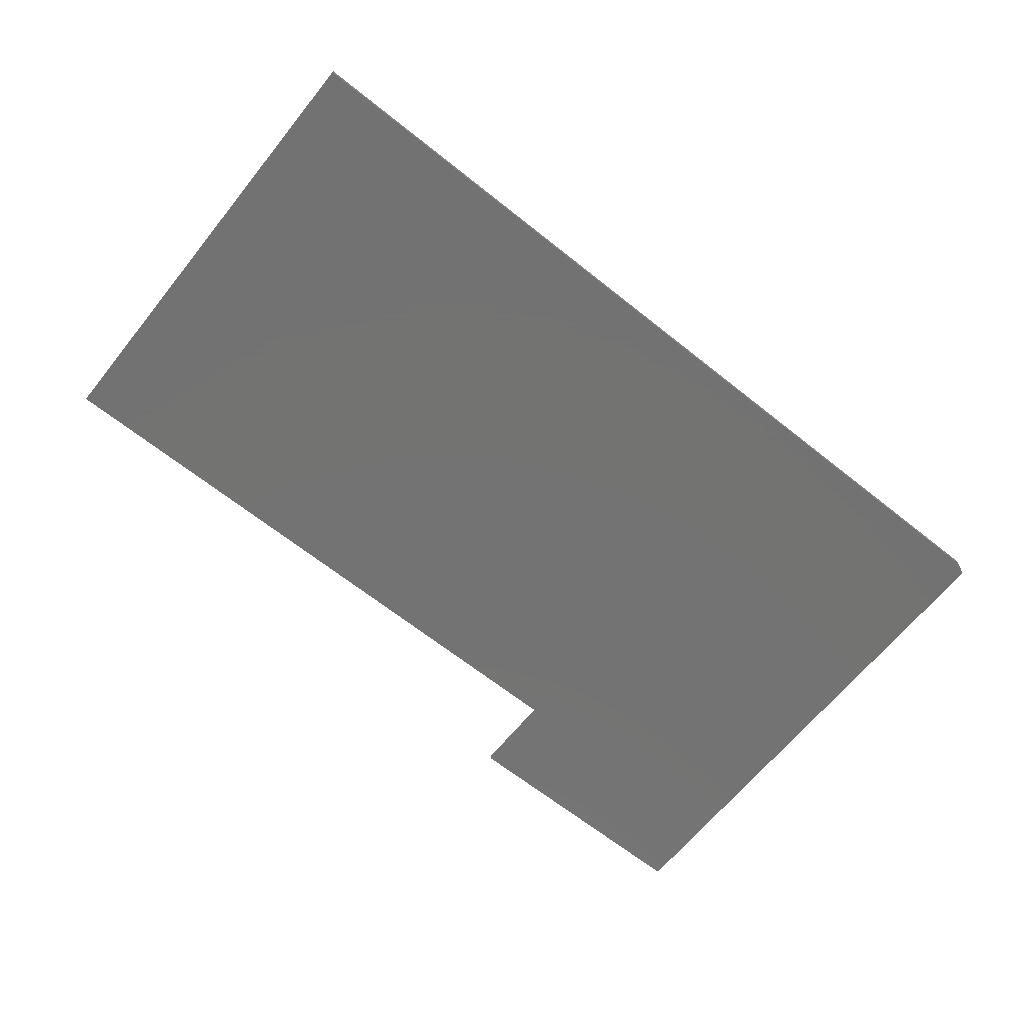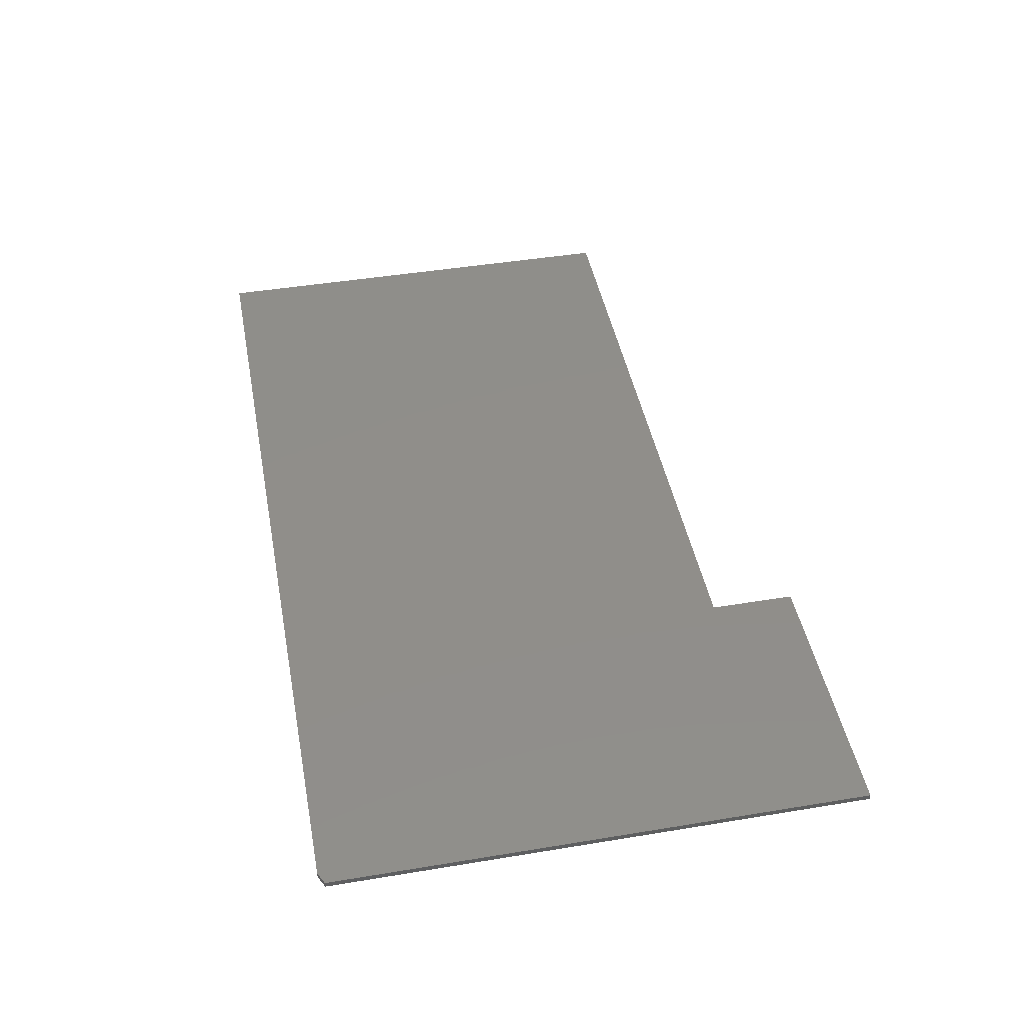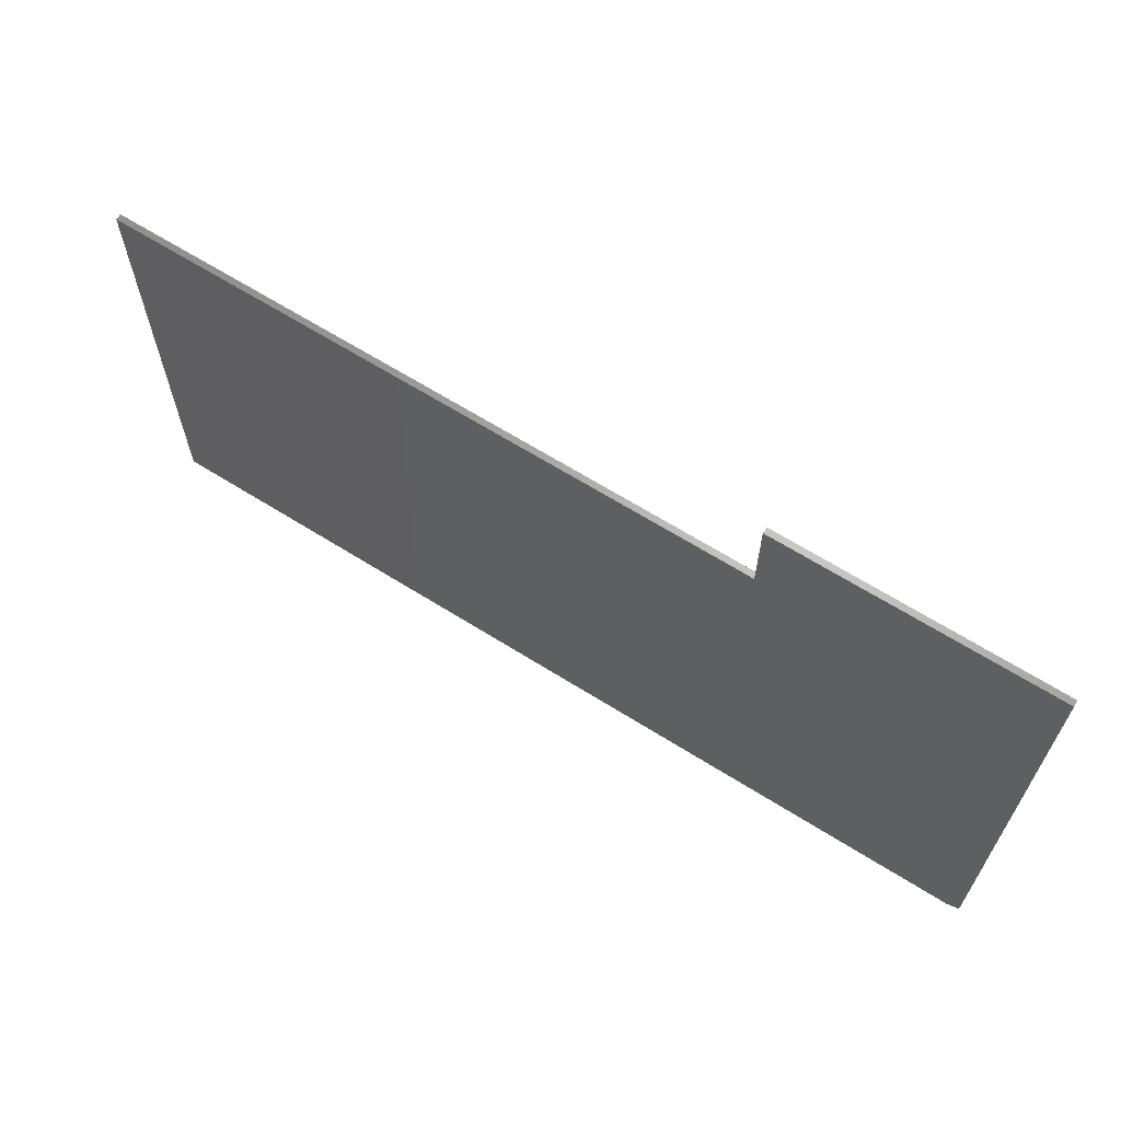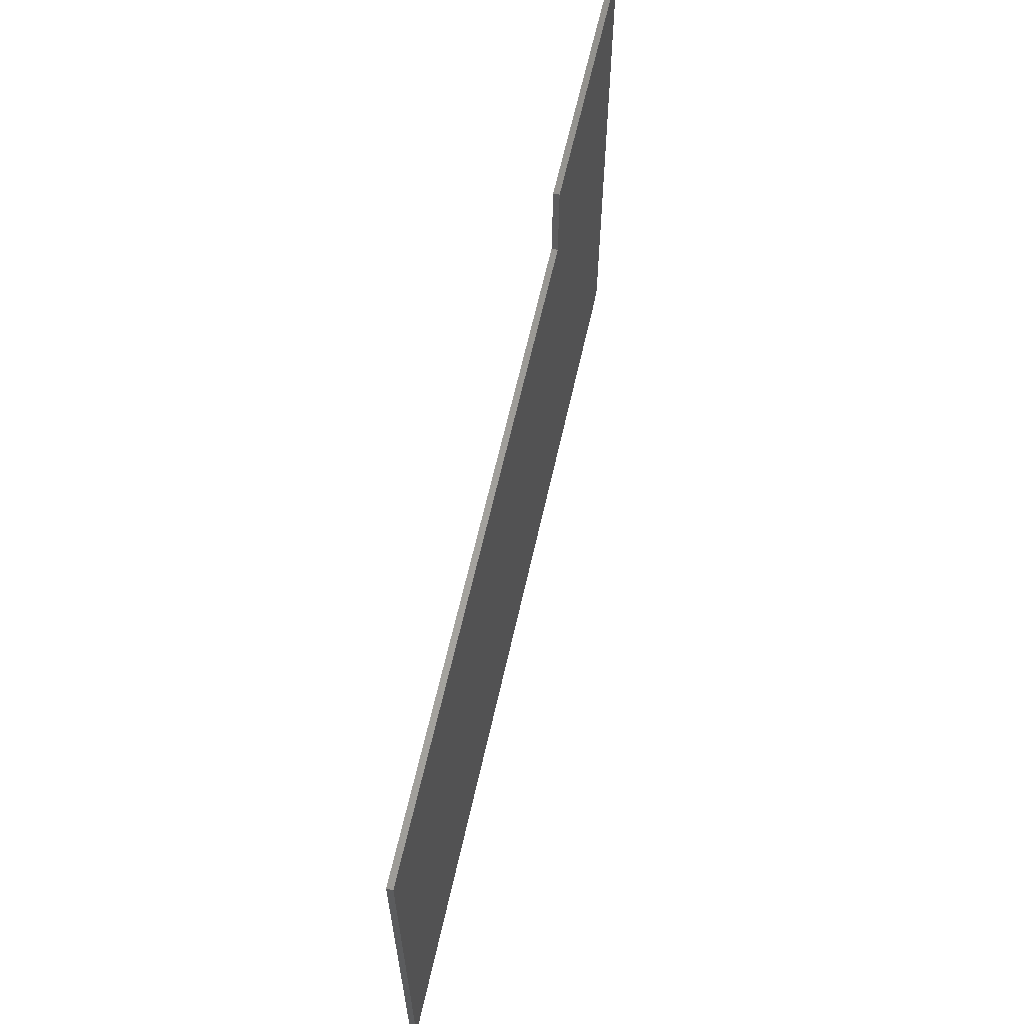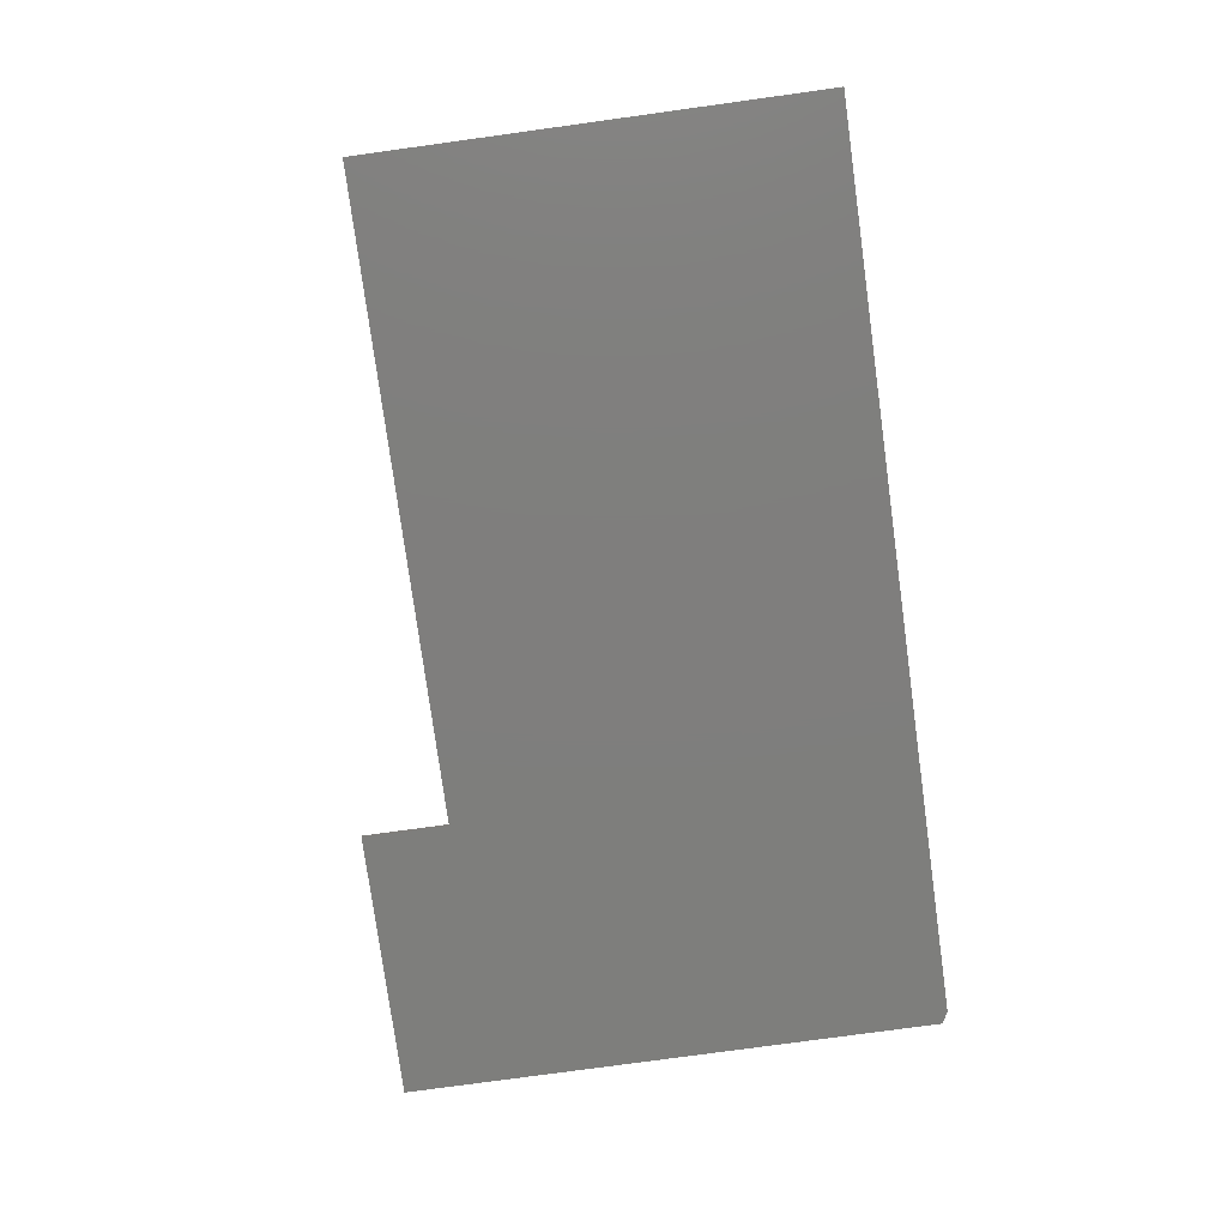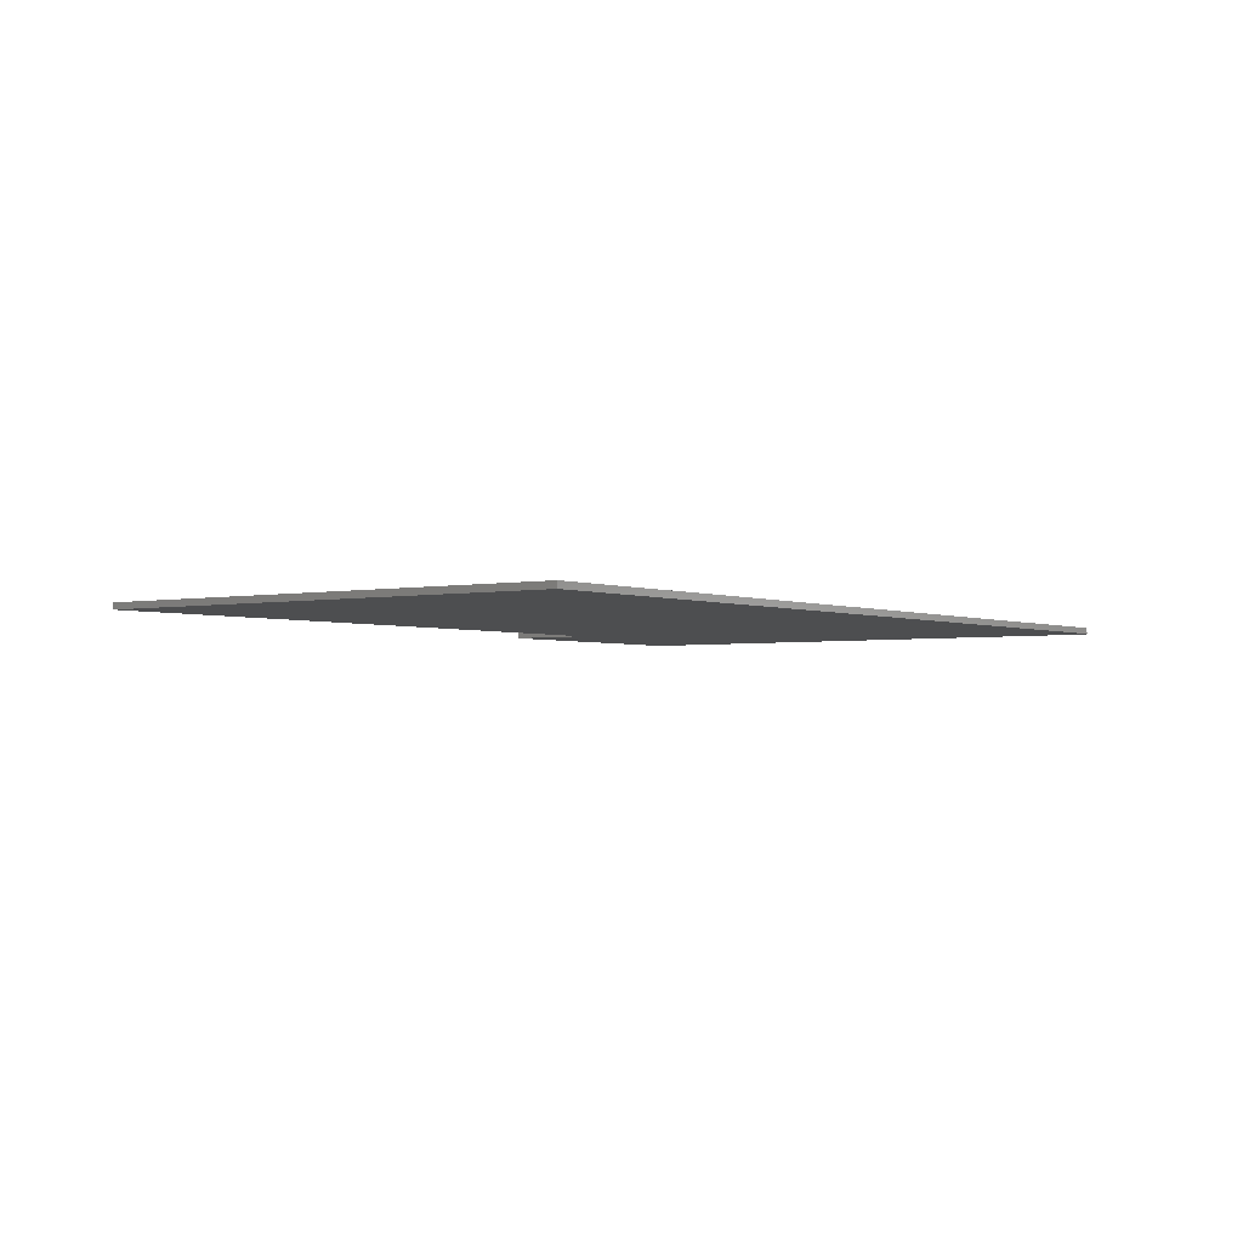
<metadata>
{"format":"stl","ext":"stl","renderer":"f3d","projection":"perspective","resolution":1024,"background":"white","views":[{"elev":-65.0,"azim":141.2,"up":"+Y"},{"elev":45.3,"azim":-100.8,"up":"+Y"},{"elev":65.3,"azim":-147.7,"up":"+Z"},{"elev":61.9,"azim":102.5,"up":"+Z"},{"elev":-78.2,"azim":97.8,"up":"+Y"},{"elev":-2.8,"azim":125.8,"up":"+Y"}]}
</metadata>
<code>
# stl→obj: 14 verts, 24 faces
v -0.4297 -0.007812 -0.3359
v -0.4141 -0.007812 -0.3438
v 0.75 -0.007812 -0.3438
v 0.75 -0.007812 0.2523
v -0.08199 -0.007812 0.2523
v -0.08199 -0.007812 0.3641
v -0.4297 -0.007812 0.3641
v -0.4297 4.337e-19 -0.3359
v -0.4297 3.929e-17 0.3641
v -0.08199 5.859e-17 0.3641
v -0.08199 5.239e-17 0.2523
v 0.75 9.857e-17 0.2523
v 0.75 6.549e-17 -0.3438
v -0.4141 8.674e-19 -0.3438
f 1 2 3
f 1 3 4
f 1 4 5
f 1 5 6
f 1 6 7
f 8 9 10
f 8 10 11
f 8 11 12
f 8 12 13
f 8 13 14
f 7 9 1
f 1 9 8
f 2 14 3
f 3 14 13
f 2 1 14
f 14 1 8
f 6 10 7
f 7 10 9
f 5 11 6
f 6 11 10
f 4 12 5
f 5 12 11
f 3 13 4
f 4 13 12

</code>
